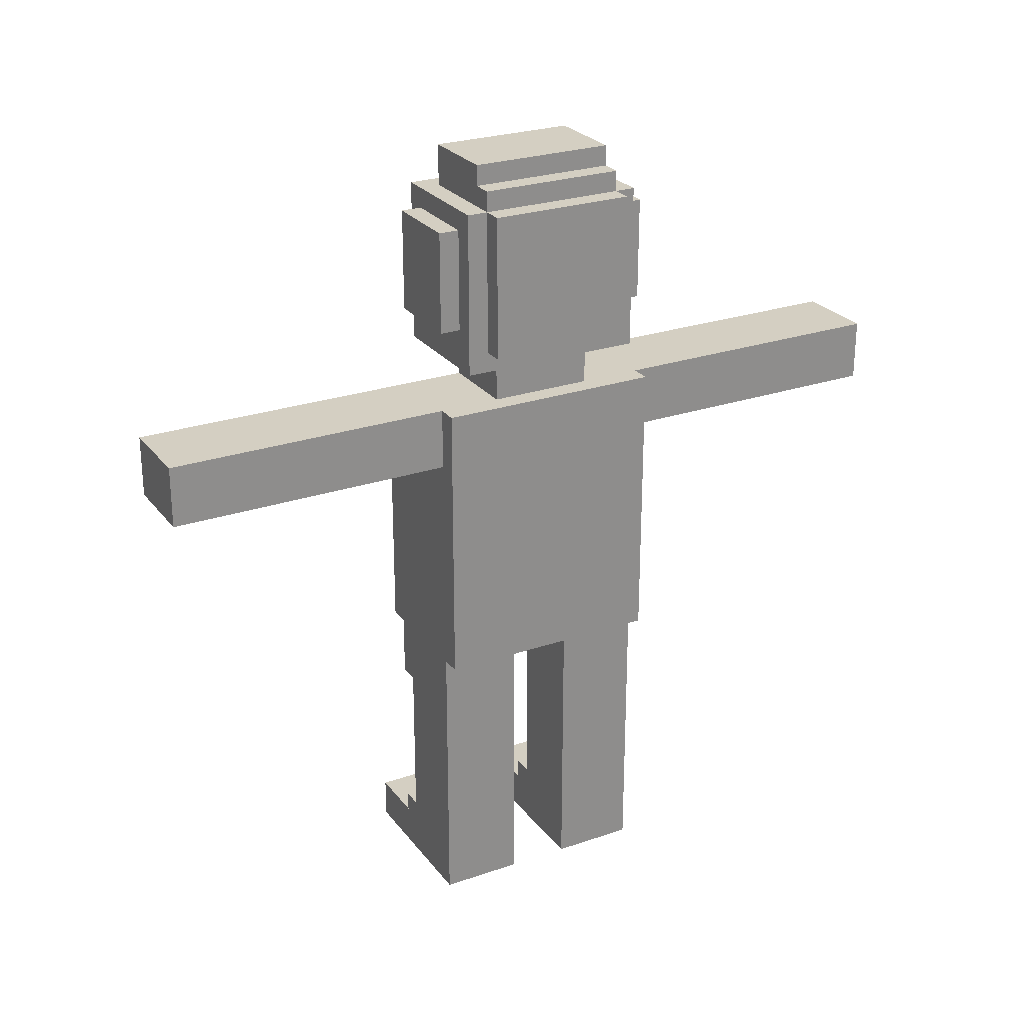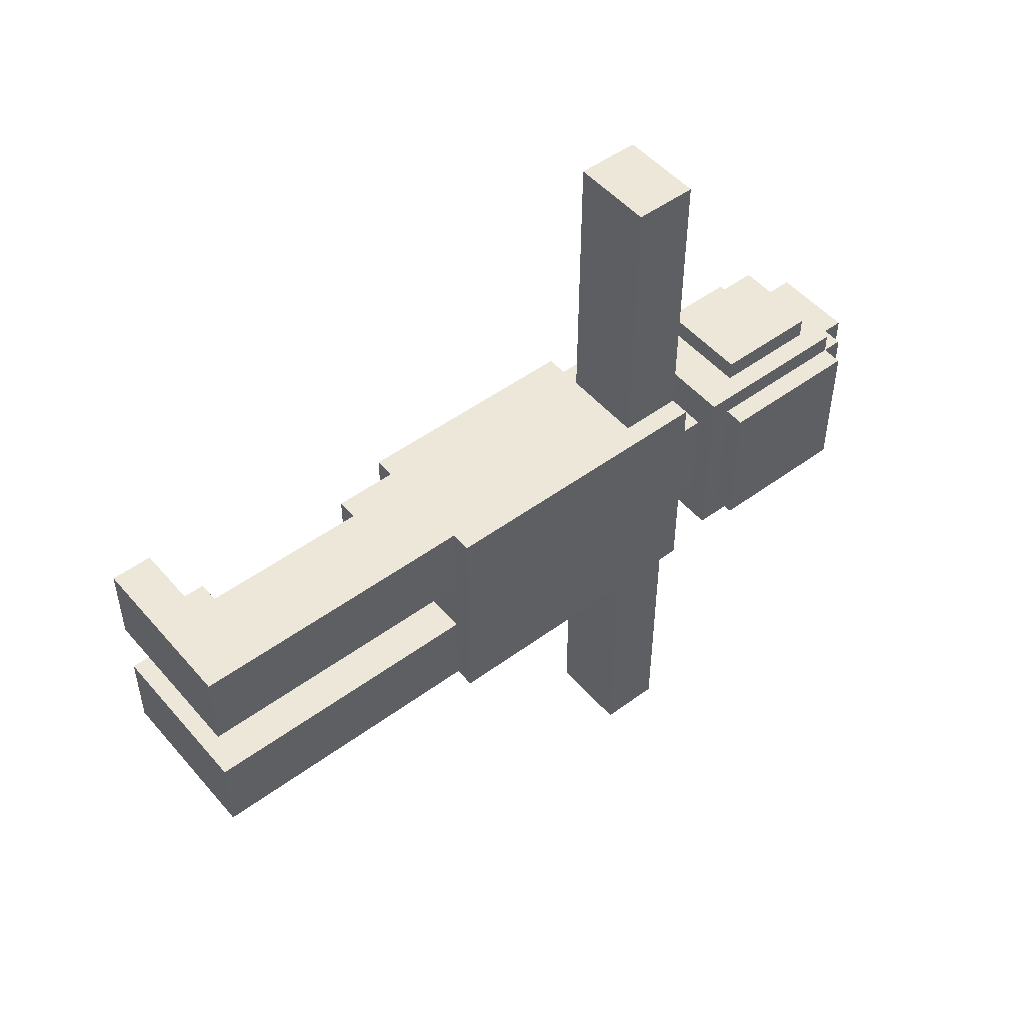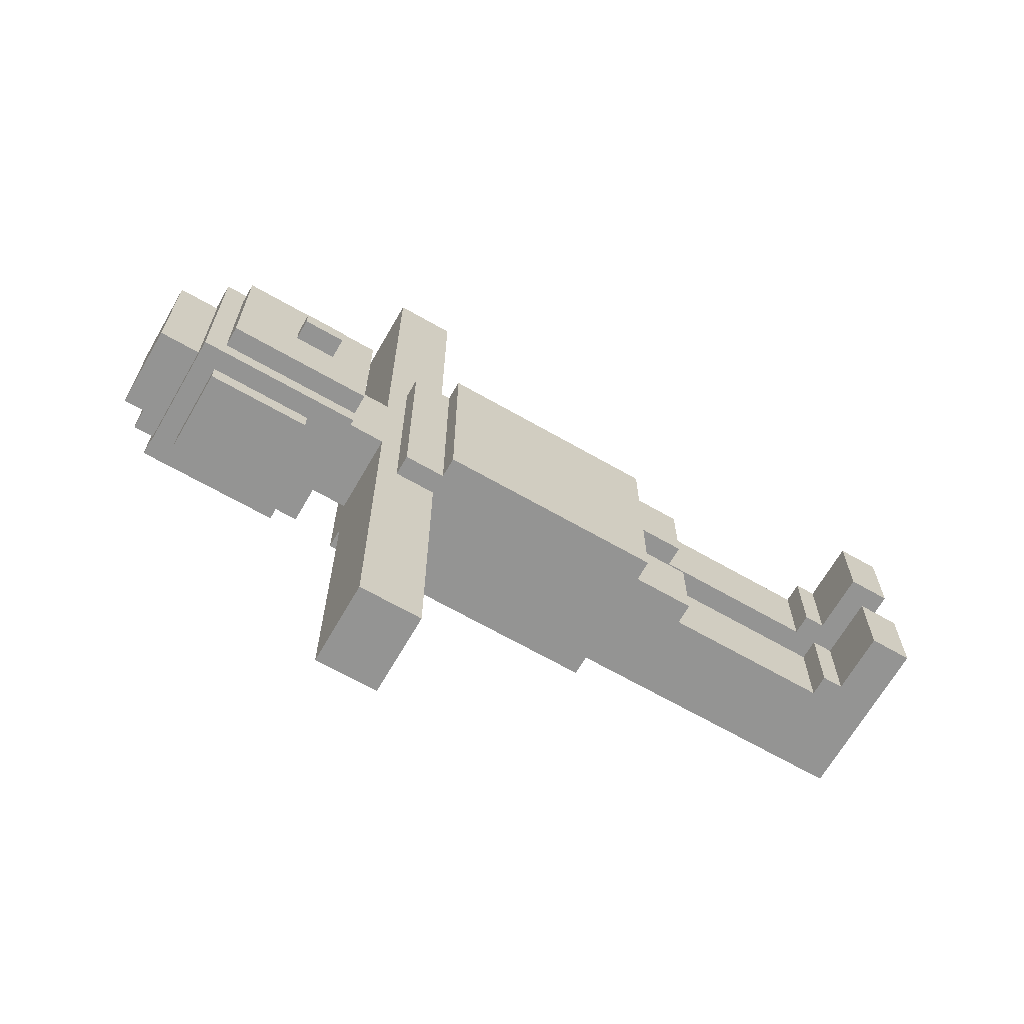
<metadata>
{"format":"obj","ext":"obj","renderer":"f3d","projection":"perspective","resolution":1024,"background":"white","views":[{"elev":25.8,"azim":61.4,"up":"+Y"},{"elev":49.9,"azim":51.0,"up":"+Z"},{"elev":-67.0,"azim":-119.9,"up":"+Z"}]}
</metadata>
<code>
o
v -0.2 0 0.6
v -0.2 0 0.2
v -0.2 0 -0.1
v -0.2 0 -0.5
v -0.2 0.2 0.6
v -0.2 0.2 0.2
v -0.2 0.2 -0.1
v -0.2 0.2 -0.5
v -0.1 3.2 0.1
v -0.1 3.2 -2.384e-07
v -0.1 3.4 0.1
v -0.1 3.4 -2.384e-07
v 0 1.4 0.6
v 0 1.4 -0.5
v 0 1.6 0.6
v 0 1.6 -0.5
v 0 1.9 0.1
v 0 1.9 -2.384e-07
v 0 2.2 0.2
v 0 2.2 0.1
v 0 2.2 -2.384e-07
v 0 2.2 -0.1
v 0 2.4 0.3
v 0 2.4 0.2
v 0 2.4 -0.1
v 0 2.4 -0.2
v 0 2.5 0.6
v 0 2.5 0.3
v 0 2.5 -0.2
v 0 2.5 -0.5
v 0 3 0.4
v 0 3 -0.3
v 0 3.1 0.3
v 0 3.1 -0.2
v 0 3.2 0.2
v 0 3.2 0.1
v 0 3.2 -2.384e-07
v 0 3.2 -0.1
v 0 3.3 0.3
v 0 3.3 0.2
v 0 3.3 -0.1
v 0 3.3 -0.2
v 0 3.4 0.3
v 0 3.4 0.2
v 0 3.4 0.1
v 0 3.4 -2.384e-07
v 0 3.4 -0.1
v 0 3.4 -0.2
v 0 3.5 0.4
v 0 3.5 0.3
v 0 3.5 0.2
v 0 3.5 0.1
v 0 3.5 -2.384e-07
v 0 3.5 -0.1
v 0 3.5 -0.2
v 0 3.5 -0.3
v 0 3.6 0.4
v 0 3.6 0.1
v 0 3.6 -2.384e-07
v 0 3.6 -0.3
v 0 3.7 0.4
v 0 3.7 -0.3
v 0.1 0.2 0.6
v 0.1 0.2 0.2
v 0.1 0.2 -0.1
v 0.1 0.2 -0.5
v 0.1 0.3 0.6
v 0.1 0.3 0.2
v 0.1 0.3 -0.1
v 0.1 0.3 -0.5
v 0.1 1.1 0.6
v 0.1 1.1 0.2
v 0.1 1.1 -0.1
v 0.1 1.1 -0.5
v 0.1 1.4 0.6
v 0.1 1.4 0.2
v 0.1 1.4 -0.1
v 0.1 1.4 -0.5
v 0.1 2.5 0.6
v 0.1 2.5 0.3
v 0.1 2.5 -0.2
v 0.1 2.5 -0.5
v 0.1 2.7 0.6
v 0.1 2.7 0.3
v 0.1 2.7 -0.2
v 0.1 2.7 -0.5
v 0.1 3 0.5
v 0.1 3 0.4
v 0.1 3 -0.3
v 0.1 3 -0.4
v 0.1 3.5 0.4
v 0.1 3.5 -0.3
v 0.1 3.6 0.4
v 0.1 3.6 -0.3
v 0.1 3.7 0.4
v 0.1 3.7 -0.3
v 0.1 3.8 0.5
v 0.1 3.8 -0.4
v 0.2 0.3 0.6
v 0.2 0.3 0.2
v 0.2 0.3 -0.1
v 0.2 0.3 -0.5
v 0.2 1.1 0.6
v 0.2 1.1 0.2
v 0.2 1.1 -0.1
v 0.2 1.1 -0.5
v 0.2 2.5 2
v 0.2 2.5 1.7
v 0.2 2.5 0.6
v 0.2 2.5 -0.5
v 0.2 2.5 -1.6
v 0.2 2.5 -1.9
v 0.2 2.7 0.6
v 0.2 2.7 0.3
v 0.2 2.7 -0.2
v 0.2 2.7 -0.5
v 0.2 2.8 2
v 0.2 2.8 1.7
v 0.2 2.8 0.6
v 0.2 2.8 0.3
v 0.2 2.8 -0.2
v 0.2 2.8 -0.5
v 0.2 2.8 -1.6
v 0.2 2.8 -1.9
v 0.2 3 0.3
v 0.2 3 -0.2
v 0.2 3.2 0.6
v 0.2 3.2 0.5
v 0.2 3.2 -0.4
v 0.2 3.2 -0.5
v 0.2 3.7 0.6
v 0.2 3.7 0.5
v 0.2 3.7 -0.4
v 0.2 3.7 -0.5
v 0.2 3.8 0.4
v 0.2 3.8 -0.3
v 0.2 4 0.4
v 0.2 4 -0.3
v 0.6 0 0.6
v 0.6 0 0.2
v 0.6 0 -0.1
v 0.6 0 -0.5
v 0.6 0.3 0.6
v 0.6 0.3 0.2
v 0.6 0.3 -0.1
v 0.6 0.3 -0.5
v 0.6 1.1 0.6
v 0.6 1.1 0.2
v 0.6 1.1 -0.1
v 0.6 1.1 -0.5
v 0.6 1.4 0.6
v 0.6 1.4 0.2
v 0.6 1.4 -0.1
v 0.6 1.4 -0.5
v 0.6 2.5 2
v 0.6 2.5 1.7
v 0.6 2.5 0.6
v 0.6 2.5 -0.5
v 0.6 2.5 -1.6
v 0.6 2.5 -1.9
v 0.6 2.8 2
v 0.6 2.8 1.7
v 0.6 2.8 0.6
v 0.6 2.8 0.3
v 0.6 2.8 -0.2
v 0.6 2.8 -0.5
v 0.6 2.8 -1.6
v 0.6 2.8 -1.9
v 0.6 3 0.3
v 0.6 3 -0.2
v 0.6 3.2 0.6
v 0.6 3.2 0.5
v 0.6 3.2 -0.4
v 0.6 3.2 -0.5
v 0.6 3.7 0.6
v 0.6 3.7 0.5
v 0.6 3.7 -0.4
v 0.6 3.7 -0.5
v 0.6 3.9 0.4
v 0.6 3.9 -0.3
v 0.6 4 0.4
v 0.6 4 -0.3
v 0.7 1.4 0.6
v 0.7 1.4 -0.5
v 0.7 1.6 0.6
v 0.7 1.6 -0.5
v 0.7 2.8 0.6
v 0.7 2.8 -0.5
v 0.7 3 0.5
v 0.7 3 -0.4
v 0.7 3.1 0.4
v 0.7 3.1 -0.3
v 0.7 3.8 0.5
v 0.7 3.8 0.4
v 0.7 3.8 -0.3
v 0.7 3.8 -0.4
v 0.7 3.9 0.4
v 0.7 3.9 -0.3
v 0.8 3.1 0.4
v 0.8 3.1 -0.3
v 0.8 3.8 0.4
v 0.8 3.8 -0.3
v 0.2 2.5 2
v 0.2 2.8 2
v 0.6 2.5 2
v 0.6 2.8 2
v -0.2 0 0.6
v -0.2 0.2 0.6
v 0 1.4 0.6
v 0 1.6 0.6
v 0 2.5 0.6
v 0.1 0.2 0.6
v 0.1 0.3 0.6
v 0.1 1.1 0.6
v 0.1 1.4 0.6
v 0.1 2.5 0.6
v 0.1 2.7 0.6
v 0.2 0.3 0.6
v 0.2 1.1 0.6
v 0.2 2.5 0.6
v 0.2 2.7 0.6
v 0.2 3.2 0.6
v 0.2 3.7 0.6
v 0.6 0 0.6
v 0.6 0.3 0.6
v 0.6 1.1 0.6
v 0.6 1.4 0.6
v 0.6 2.5 0.6
v 0.6 2.8 0.6
v 0.6 3.2 0.6
v 0.6 3.7 0.6
v 0.7 1.4 0.6
v 0.7 1.6 0.6
v 0.7 2.8 0.6
v 0.1 3 0.5
v 0.1 3.8 0.5
v 0.2 3.2 0.5
v 0.2 3.7 0.5
v 0.6 3.2 0.5
v 0.6 3.7 0.5
v 0.7 3 0.5
v 0.7 3.8 0.5
v 0 3 0.4
v 0 3.5 0.4
v 0 3.6 0.4
v 0 3.7 0.4
v 0.1 3 0.4
v 0.1 3.5 0.4
v 0.1 3.6 0.4
v 0.1 3.7 0.4
v 0.2 3.8 0.4
v 0.2 4 0.4
v 0.6 3.9 0.4
v 0.6 4 0.4
v 0.7 3.1 0.4
v 0.7 3.8 0.4
v 0.7 3.9 0.4
v 0.8 3.1 0.4
v 0.8 3.8 0.4
v 0.2 2.8 0.3
v 0.2 3 0.3
v 0.3 3 0.3
v 0.6 2.8 0.3
v 0.6 3 0.3
v -0.1 3.2 0.1
v -0.1 3.4 0.1
v 0 3.2 0.1
v 0 3.4 0.1
v -0.2 0 -0.1
v -0.2 0.2 -0.1
v 0.1 0.2 -0.1
v 0.1 0.3 -0.1
v 0.1 1.1 -0.1
v 0.1 1.4 -0.1
v 0.2 0.3 -0.1
v 0.2 1.1 -0.1
v 0.6 0 -0.1
v 0.6 0.3 -0.1
v 0.6 1.1 -0.1
v 0.6 1.4 -0.1
v -0.2 0 0.2
v -0.2 0.2 0.2
v 0.1 0.2 0.2
v 0.1 0.3 0.2
v 0.1 1.1 0.2
v 0.1 1.4 0.2
v 0.2 0.3 0.2
v 0.2 1.1 0.2
v 0.6 0 0.2
v 0.6 0.3 0.2
v 0.6 1.1 0.2
v 0.6 1.4 0.2
v -0.1 3.2 -2.384e-07
v -0.1 3.4 -2.384e-07
v 0 3.2 -2.384e-07
v 0 3.4 -2.384e-07
v 0.2 2.8 -0.2
v 0.2 3 -0.2
v 0.6 2.8 -0.2
v 0.6 3 -0.2
v 0 3 -0.3
v 0 3.5 -0.3
v 0 3.6 -0.3
v 0 3.7 -0.3
v 0.1 3 -0.3
v 0.1 3.5 -0.3
v 0.1 3.6 -0.3
v 0.1 3.7 -0.3
v 0.2 3.8 -0.3
v 0.2 4 -0.3
v 0.6 3.9 -0.3
v 0.6 4 -0.3
v 0.7 3.1 -0.3
v 0.7 3.8 -0.3
v 0.7 3.9 -0.3
v 0.8 3.1 -0.3
v 0.8 3.8 -0.3
v 0.1 3 -0.4
v 0.1 3.8 -0.4
v 0.2 3.2 -0.4
v 0.2 3.7 -0.4
v 0.6 3.2 -0.4
v 0.6 3.7 -0.4
v 0.7 3 -0.4
v 0.7 3.8 -0.4
v -0.2 0 -0.5
v -0.2 0.2 -0.5
v 0 1.4 -0.5
v 0 1.6 -0.5
v 0 2.5 -0.5
v 0.1 0.2 -0.5
v 0.1 0.3 -0.5
v 0.1 1.1 -0.5
v 0.1 1.4 -0.5
v 0.1 2.5 -0.5
v 0.1 2.7 -0.5
v 0.2 0.3 -0.5
v 0.2 1.1 -0.5
v 0.2 2.5 -0.5
v 0.2 2.7 -0.5
v 0.2 3.2 -0.5
v 0.2 3.7 -0.5
v 0.6 0 -0.5
v 0.6 0.3 -0.5
v 0.6 1.1 -0.5
v 0.6 1.4 -0.5
v 0.6 2.5 -0.5
v 0.6 2.8 -0.5
v 0.6 3.2 -0.5
v 0.6 3.7 -0.5
v 0.7 1.4 -0.5
v 0.7 1.6 -0.5
v 0.7 2.8 -0.5
v 0.2 2.5 -1.9
v 0.2 2.8 -1.9
v 0.6 2.5 -1.9
v 0.6 2.8 -1.9
v -0.2 0 0.6
v 0.6 0 0.6
v -0.2 0 0.2
v 0.6 0 0.2
v -0.2 0 -0.1
v 0.6 0 -0.1
v -0.2 0 -0.5
v 0.6 0 -0.5
v 0.1 1.1 0.6
v 0.2 1.1 0.6
v 0.1 1.1 0.2
v 0.2 1.1 0.2
v 0.1 1.1 -0.1
v 0.2 1.1 -0.1
v 0.1 1.1 -0.5
v 0.2 1.1 -0.5
v 0 1.4 0.6
v 0.1 1.4 0.6
v 0.6 1.4 0.6
v 0.7 1.4 0.6
v 0.1 1.4 0.2
v 0.6 1.4 0.2
v 0.1 1.4 -0.1
v 0.6 1.4 -0.1
v 0 1.4 -0.5
v 0.1 1.4 -0.5
v 0.6 1.4 -0.5
v 0.7 1.4 -0.5
v 0.2 2.5 2
v 0.6 2.5 2
v 0.2 2.5 1.7
v 0.6 2.5 1.7
v 0.2 2.5 0.6
v 0.6 2.5 0.6
v 0.2 2.5 -0.5
v 0.6 2.5 -0.5
v 0.2 2.5 -1.6
v 0.6 2.5 -1.6
v 0.2 2.5 -1.9
v 0.6 2.5 -1.9
v 0.1 3 0.5
v 0.7 3 0.5
v 0 3 0.4
v 0.1 3 0.4
v 0.3 3 0.4
v 0.2 3 0.3
v 0.3 3 0.3
v 0.6 3 0.3
v 0.2 3 -0.2
v 0.6 3 -0.2
v 0 3 -0.3
v 0.1 3 -0.3
v 0.6 3 -0.3
v 0.1 3 -0.4
v 0.7 3 -0.4
v 0.7 3.1 0.4
v 0.8 3.1 0.4
v 0.7 3.1 -0.3
v 0.8 3.1 -0.3
v 0.2 3.2 0.6
v 0.6 3.2 0.6
v 0.2 3.2 0.5
v 0.6 3.2 0.5
v -0.1 3.2 0.1
v 0 3.2 0.1
v -0.1 3.2 -2.384e-07
v 0 3.2 -2.384e-07
v 0.2 3.2 -0.4
v 0.6 3.2 -0.4
v 0.2 3.2 -0.5
v 0.6 3.2 -0.5
v -0.2 0.2 0.6
v 0.1 0.2 0.6
v -0.2 0.2 0.2
v 0.1 0.2 0.2
v -0.2 0.2 -0.1
v 0.1 0.2 -0.1
v -0.2 0.2 -0.5
v 0.1 0.2 -0.5
v 0.1 0.3 0.6
v 0.2 0.3 0.6
v 0.1 0.3 0.2
v 0.2 0.3 0.2
v 0.1 0.3 -0.1
v 0.2 0.3 -0.1
v 0.1 0.3 -0.5
v 0.2 0.3 -0.5
v 0 2.5 0.6
v 0.1 2.5 0.6
v 0 2.5 0.3
v 0.1 2.5 0.3
v 0 2.5 -0.2
v 0.1 2.5 -0.2
v 0 2.5 -0.5
v 0.1 2.5 -0.5
v 0.1 2.7 0.6
v 0.2 2.7 0.6
v 0.1 2.7 0.3
v 0.2 2.7 0.3
v 0.1 2.7 -0.2
v 0.2 2.7 -0.2
v 0.1 2.7 -0.5
v 0.2 2.7 -0.5
v 0.2 2.8 2
v 0.6 2.8 2
v 0.2 2.8 1.7
v 0.6 2.8 1.7
v 0.2 2.8 0.6
v 0.6 2.8 0.6
v 0.7 2.8 0.6
v 0.2 2.8 0.3
v 0.6 2.8 0.3
v 0.2 2.8 -0.2
v 0.6 2.8 -0.2
v 0.2 2.8 -0.5
v 0.6 2.8 -0.5
v 0.7 2.8 -0.5
v 0.2 2.8 -1.6
v 0.6 2.8 -1.6
v 0.2 2.8 -1.9
v 0.6 2.8 -1.9
v -0.1 3.4 0.1
v 0 3.4 0.1
v -0.1 3.4 -2.384e-07
v 0 3.4 -2.384e-07
v 0.2 3.7 0.6
v 0.6 3.7 0.6
v 0.2 3.7 0.5
v 0.6 3.7 0.5
v 0 3.7 0.4
v 0.1 3.7 0.4
v 0 3.7 -0.3
v 0.1 3.7 -0.3
v 0.2 3.7 -0.4
v 0.6 3.7 -0.4
v 0.2 3.7 -0.5
v 0.6 3.7 -0.5
v 0.1 3.8 0.5
v 0.7 3.8 0.5
v 0.2 3.8 0.4
v 0.7 3.8 0.4
v 0.8 3.8 0.4
v 0.2 3.8 -0.3
v 0.7 3.8 -0.3
v 0.8 3.8 -0.3
v 0.1 3.8 -0.4
v 0.7 3.8 -0.4
v 0.6 3.9 0.4
v 0.7 3.9 0.4
v 0.6 3.9 -0.3
v 0.7 3.9 -0.3
v 0.2 4 0.4
v 0.6 4 0.4
v 0.2 4 -0.3
v 0.6 4 -0.3
f 5 2 1
f 6 2 5
f 7 4 3
f 8 4 7
f 11 10 9
f 12 10 11
f 15 14 13
f 16 14 15
f 17 16 15
f 18 16 17
f 19 17 15
f 20 18 17
f 20 17 19
f 21 16 18
f 21 18 20
f 22 16 21
f 23 19 15
f 24 20 19
f 24 19 23
f 24 21 20
f 24 22 21
f 25 16 22
f 25 22 24
f 26 16 25
f 27 23 15
f 28 24 23
f 28 23 27
f 28 25 24
f 28 26 25
f 29 16 26
f 29 26 28
f 30 16 29
f 33 32 31
f 34 32 33
f 35 34 33
f 36 34 35
f 37 34 36
f 38 34 37
f 39 33 31
f 39 35 33
f 40 36 35
f 40 35 39
f 41 34 38
f 41 38 37
f 42 32 34
f 42 34 41
f 43 40 39
f 43 39 31
f 44 36 40
f 44 40 43
f 45 36 44
f 46 41 37
f 46 42 41
f 47 42 46
f 48 32 42
f 48 42 47
f 49 43 31
f 50 44 43
f 50 43 49
f 51 45 44
f 51 44 50
f 51 47 46
f 51 46 45
f 52 47 51
f 53 47 52
f 54 48 47
f 54 47 53
f 55 32 48
f 55 48 54
f 56 32 55
f 57 50 49
f 57 51 50
f 57 52 51
f 58 53 52
f 58 52 57
f 59 54 53
f 59 53 58
f 59 56 55
f 59 55 54
f 60 56 59
f 61 58 57
f 61 59 58
f 61 60 59
f 62 60 61
f 67 64 63
f 68 64 67
f 69 66 65
f 70 66 69
f 75 72 71
f 76 72 75
f 77 74 73
f 78 74 77
f 83 80 79
f 84 81 80
f 84 80 83
f 85 82 81
f 85 81 84
f 86 82 85
f 91 88 87
f 92 90 89
f 93 91 87
f 94 90 92
f 95 93 87
f 96 90 94
f 97 95 87
f 97 96 95
f 98 90 96
f 98 96 97
f 103 100 99
f 104 100 103
f 105 102 101
f 106 102 105
f 113 109 108
f 116 111 110
f 117 108 107
f 118 113 108
f 118 108 117
f 119 114 113
f 119 113 118
f 120 115 114
f 120 114 119
f 121 116 115
f 121 115 120
f 122 111 116
f 122 116 121
f 123 112 111
f 123 111 122
f 124 112 123
f 125 121 120
f 126 121 125
f 131 128 127
f 132 128 131
f 133 130 129
f 134 130 133
f 137 136 135
f 138 136 137
f 139 140 143
f 143 140 144
f 141 142 145
f 145 142 146
f 143 144 147
f 147 144 148
f 145 146 149
f 149 146 150
f 147 148 151
f 151 148 152
f 149 150 153
f 153 150 154
f 155 156 161
f 156 157 162
f 161 156 162
f 162 157 163
f 158 159 166
f 159 160 167
f 166 159 167
f 167 160 168
f 164 165 169
f 169 165 170
f 171 172 175
f 175 172 176
f 173 174 177
f 177 174 178
f 179 180 181
f 181 180 182
f 183 184 185
f 185 184 186
f 185 186 187
f 187 186 188
f 189 190 191
f 191 190 192
f 189 191 193
f 193 191 194
f 192 190 195
f 195 190 196
f 194 195 197
f 197 195 198
f 199 200 201
f 201 200 202
f 205 204 203
f 206 204 205
f 212 208 207
f 215 210 209
f 216 211 210
f 218 213 212
f 219 215 214
f 220 217 216
f 220 216 210
f 221 217 220
f 224 218 212
f 224 212 207
f 225 219 218
f 225 218 224
f 226 215 219
f 226 219 225
f 227 210 215
f 227 215 226
f 228 220 210
f 230 223 222
f 231 223 230
f 232 210 227
f 233 229 228
f 233 210 232
f 233 228 210
f 234 229 233
f 237 236 235
f 238 236 237
f 239 237 235
f 240 236 238
f 241 239 235
f 241 240 239
f 242 236 240
f 242 240 241
f 247 244 243
f 248 245 244
f 248 244 247
f 249 246 245
f 249 245 248
f 250 246 249
f 253 252 251
f 254 252 253
f 256 253 251
f 257 253 256
f 258 256 255
f 259 256 258
f 262 261 260
f 263 262 260
f 264 262 263
f 267 266 265
f 268 266 267
f 271 270 269
f 275 272 271
f 276 274 273
f 277 271 269
f 277 275 271
f 278 276 275
f 278 275 277
f 279 274 276
f 279 276 278
f 280 274 279
f 281 282 283
f 283 284 287
f 285 286 288
f 281 283 289
f 283 287 289
f 287 288 290
f 289 287 290
f 288 286 291
f 290 288 291
f 291 286 292
f 293 294 295
f 295 294 296
f 297 298 299
f 299 298 300
f 301 302 305
f 302 303 306
f 305 302 306
f 303 304 307
f 306 303 307
f 307 304 308
f 309 310 311
f 311 310 312
f 309 311 314
f 314 311 315
f 313 314 316
f 316 314 317
f 318 319 320
f 320 319 321
f 318 320 322
f 321 319 323
f 318 322 324
f 322 323 324
f 323 319 325
f 324 323 325
f 326 327 331
f 328 329 334
f 329 330 335
f 331 332 337
f 333 334 338
f 335 336 339
f 329 335 339
f 339 336 340
f 331 337 343
f 326 331 343
f 337 338 344
f 343 337 344
f 338 334 345
f 344 338 345
f 334 329 346
f 345 334 346
f 329 339 347
f 341 342 349
f 349 342 350
f 346 329 351
f 347 348 352
f 351 329 352
f 329 347 352
f 352 348 353
f 354 355 356
f 356 355 357
f 360 359 358
f 361 359 360
f 364 363 362
f 365 363 364
f 368 367 366
f 369 367 368
f 372 371 370
f 373 371 372
f 378 375 374
f 379 377 376
f 380 378 374
f 380 379 378
f 381 377 379
f 381 379 380
f 382 380 374
f 383 380 382
f 384 377 381
f 385 377 384
f 388 387 386
f 389 387 388
f 390 389 388
f 391 389 390
f 394 393 392
f 395 393 394
f 396 395 394
f 397 395 396
f 401 399 398
f 402 399 401
f 403 401 400
f 403 402 401
f 404 399 402
f 404 402 403
f 405 399 404
f 406 403 400
f 407 399 405
f 408 406 400
f 408 407 406
f 409 407 408
f 410 399 407
f 410 407 409
f 411 410 409
f 412 399 410
f 412 410 411
f 415 414 413
f 416 414 415
f 419 418 417
f 420 418 419
f 423 422 421
f 424 422 423
f 427 426 425
f 428 426 427
f 429 430 431
f 431 430 432
f 433 434 435
f 435 434 436
f 437 438 439
f 439 438 440
f 441 442 443
f 443 442 444
f 445 446 447
f 447 446 448
f 447 448 449
f 449 448 450
f 449 450 451
f 451 450 452
f 453 454 455
f 455 454 456
f 455 456 457
f 457 456 458
f 457 458 459
f 459 458 460
f 461 462 463
f 463 462 464
f 463 464 465
f 465 464 466
f 465 466 468
f 466 467 468
f 468 467 469
f 469 467 471
f 470 471 472
f 471 467 473
f 472 471 473
f 473 467 474
f 472 473 475
f 475 473 476
f 475 476 477
f 477 476 478
f 479 480 481
f 481 480 482
f 483 484 485
f 485 484 486
f 487 488 489
f 489 488 490
f 491 492 493
f 493 492 494
f 495 496 497
f 497 496 498
f 495 497 500
f 498 499 501
f 501 499 502
f 495 500 503
f 500 501 503
f 503 501 504
f 505 506 507
f 507 506 508
f 509 510 511
f 511 510 512

</code>
